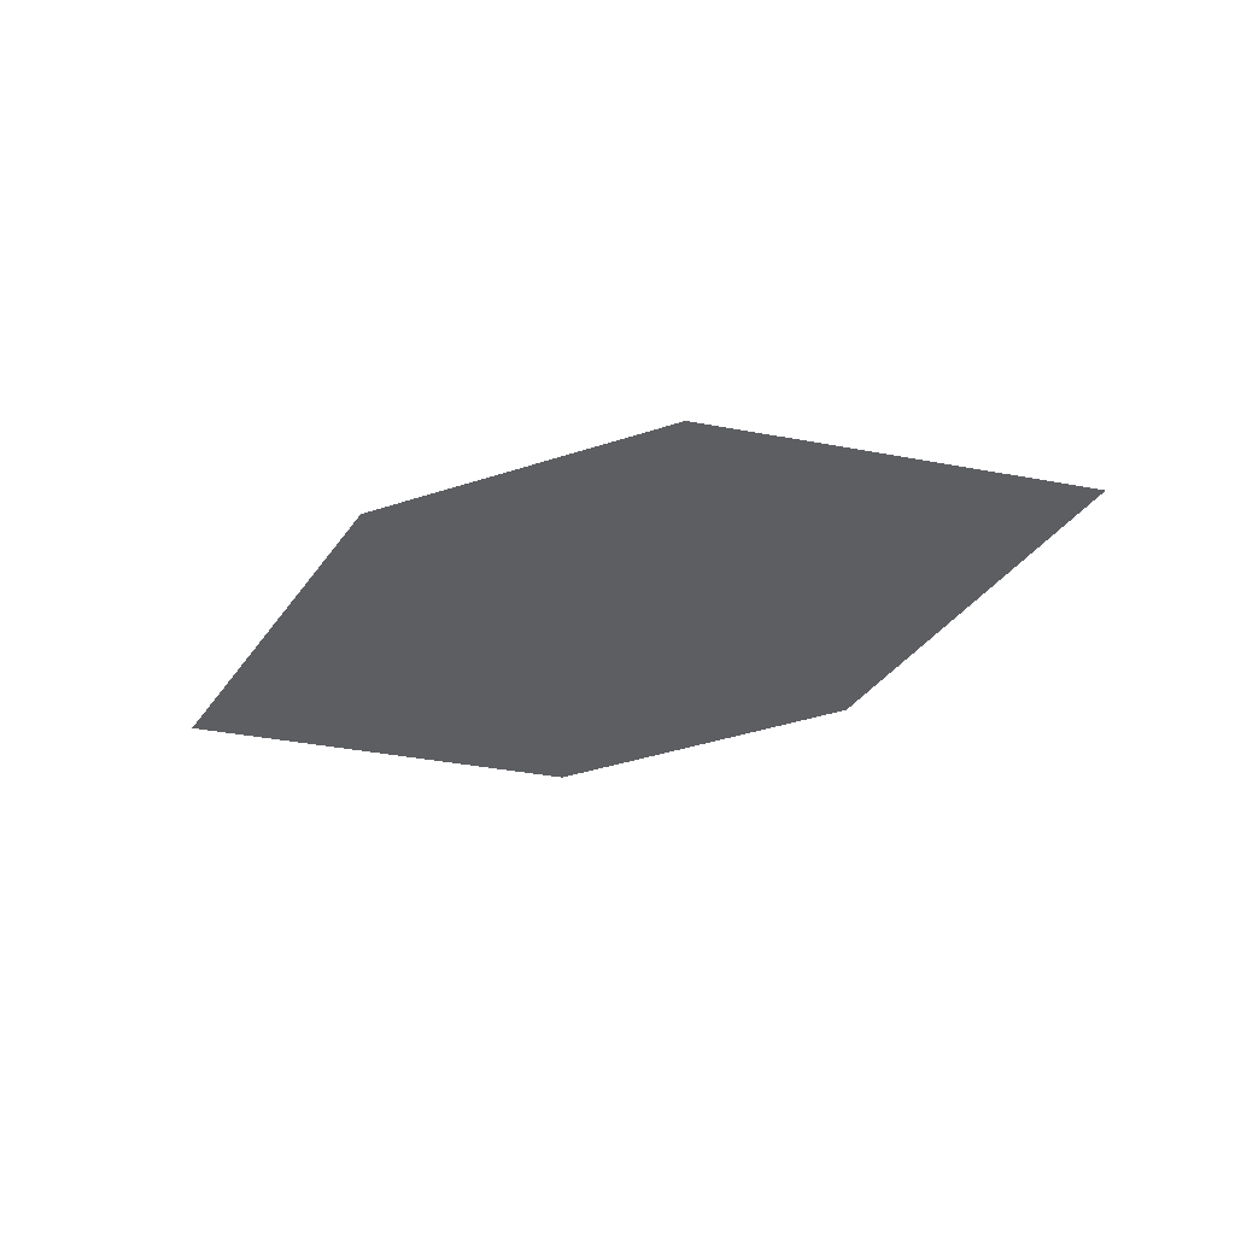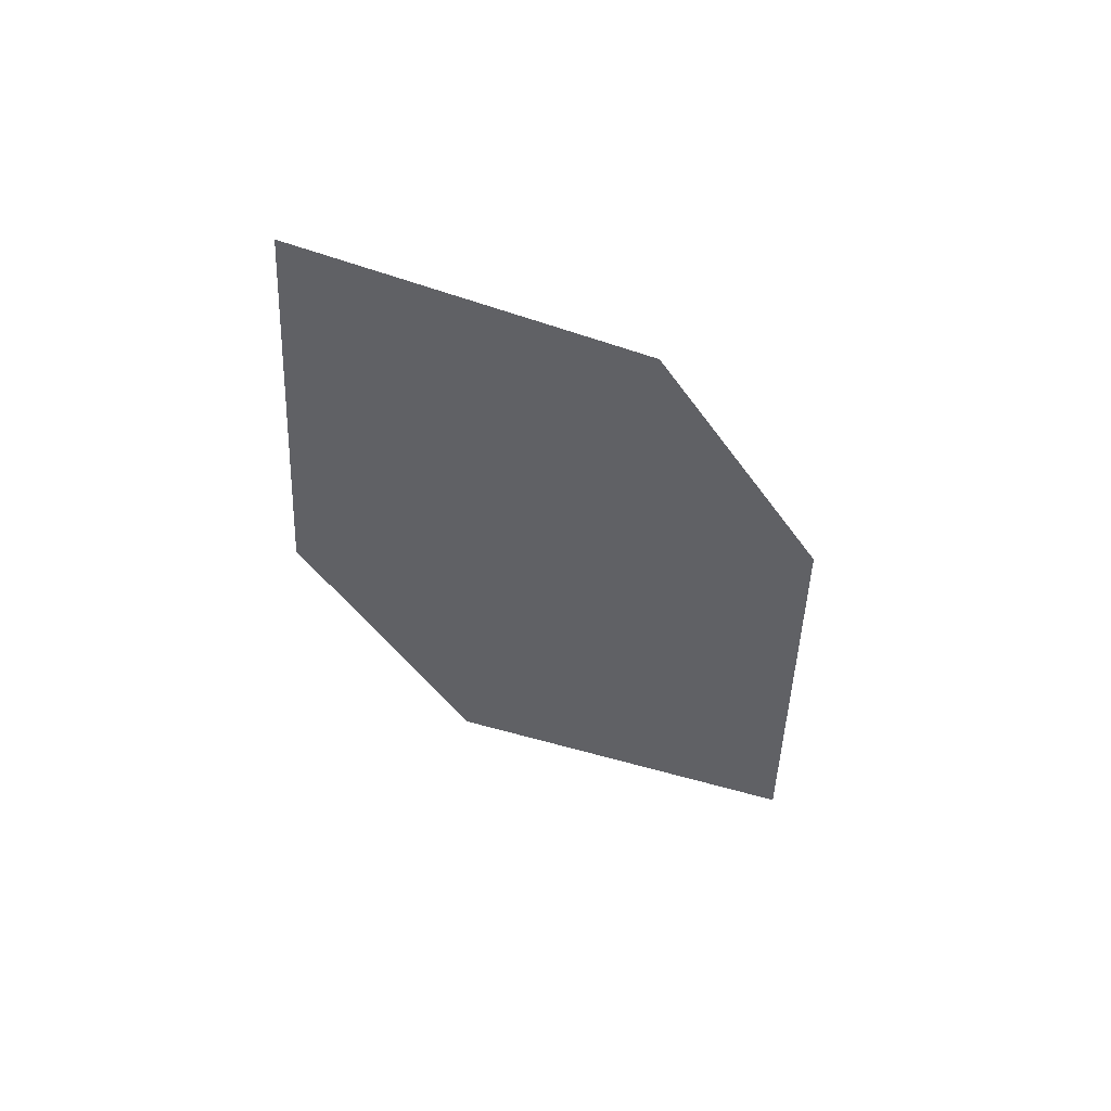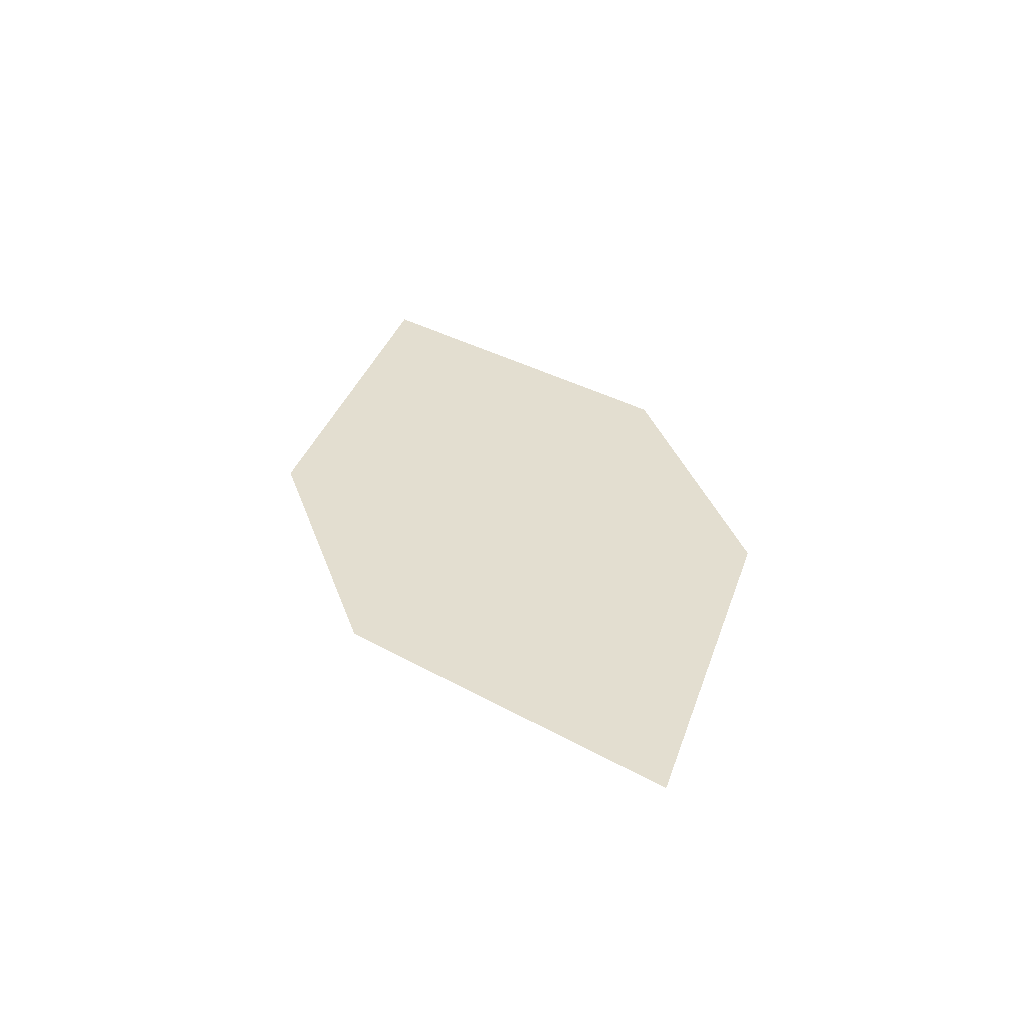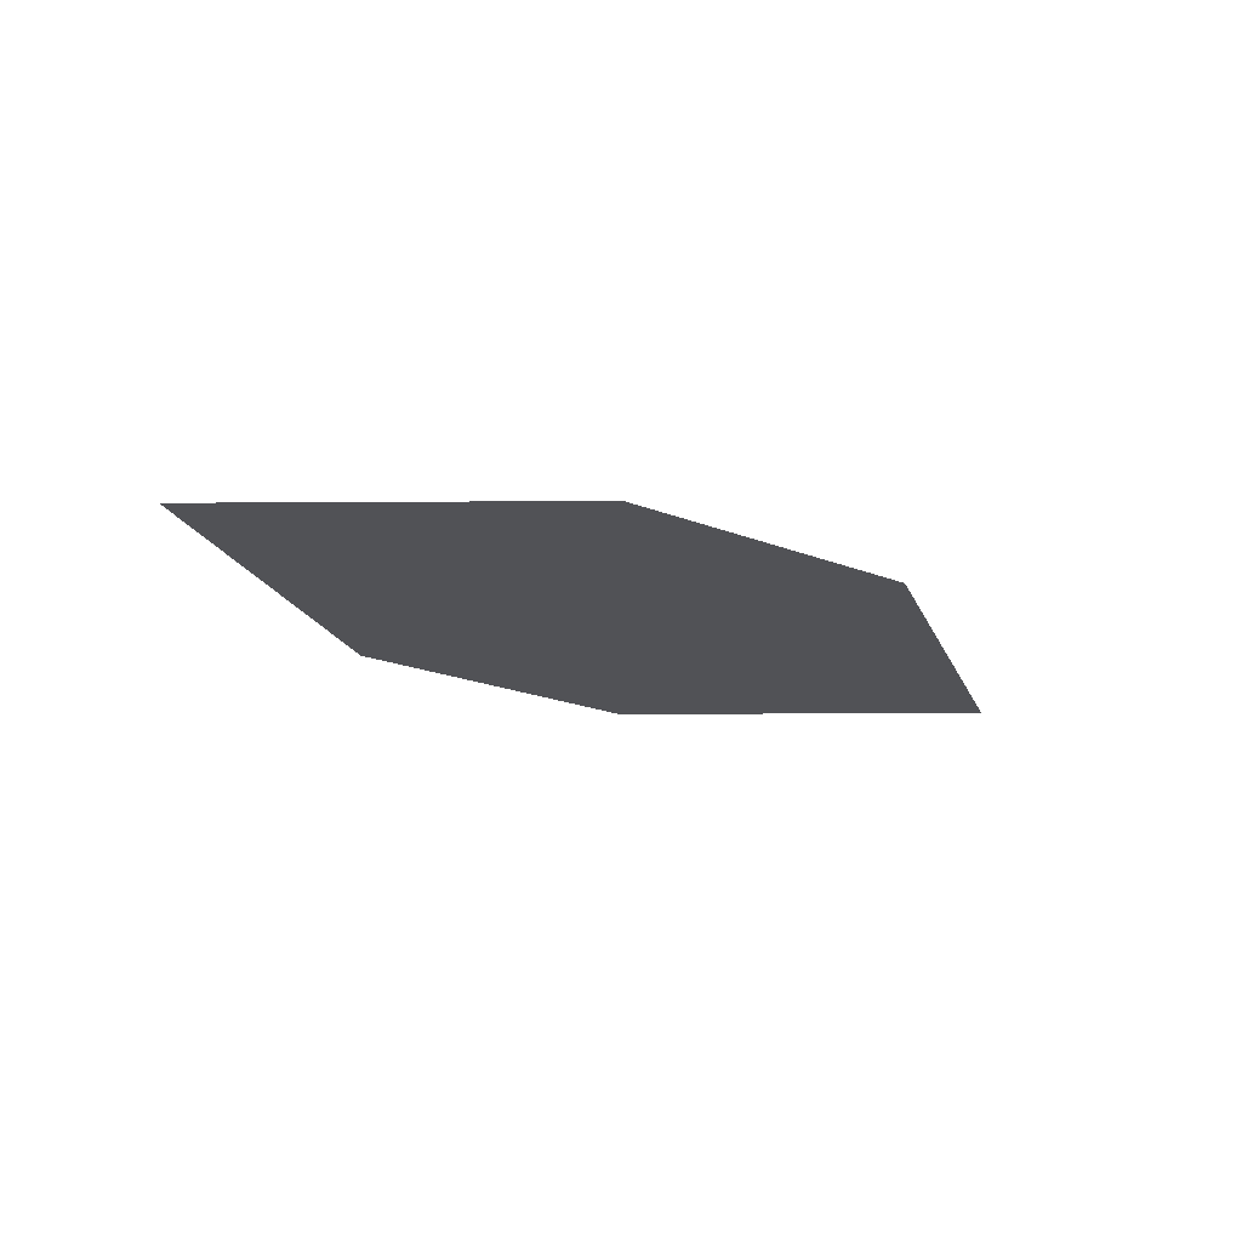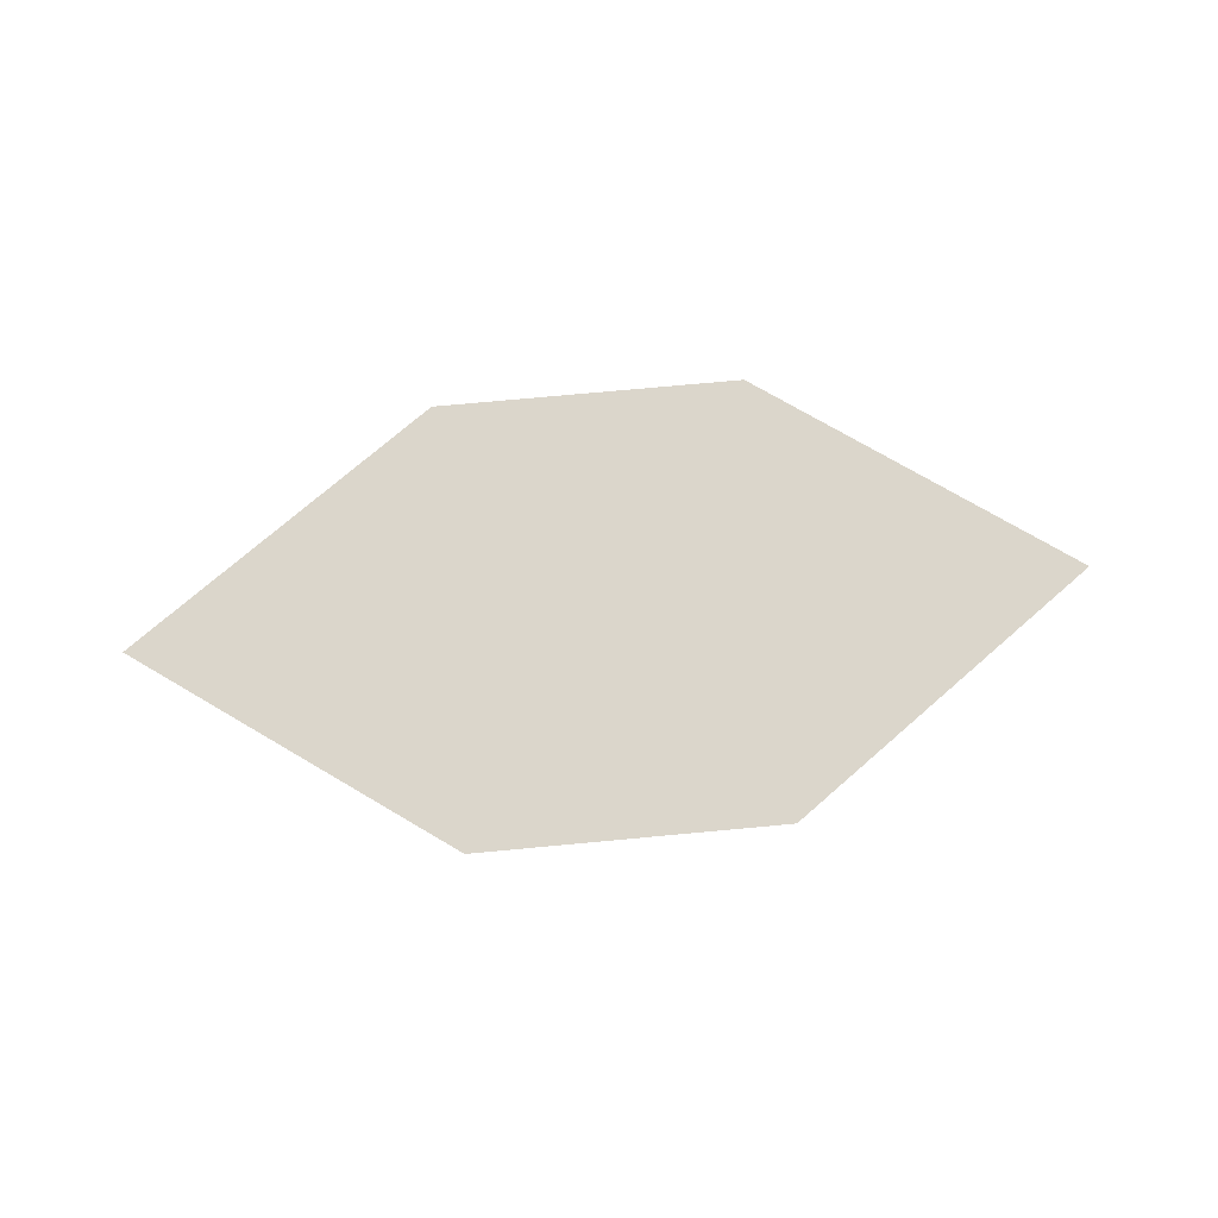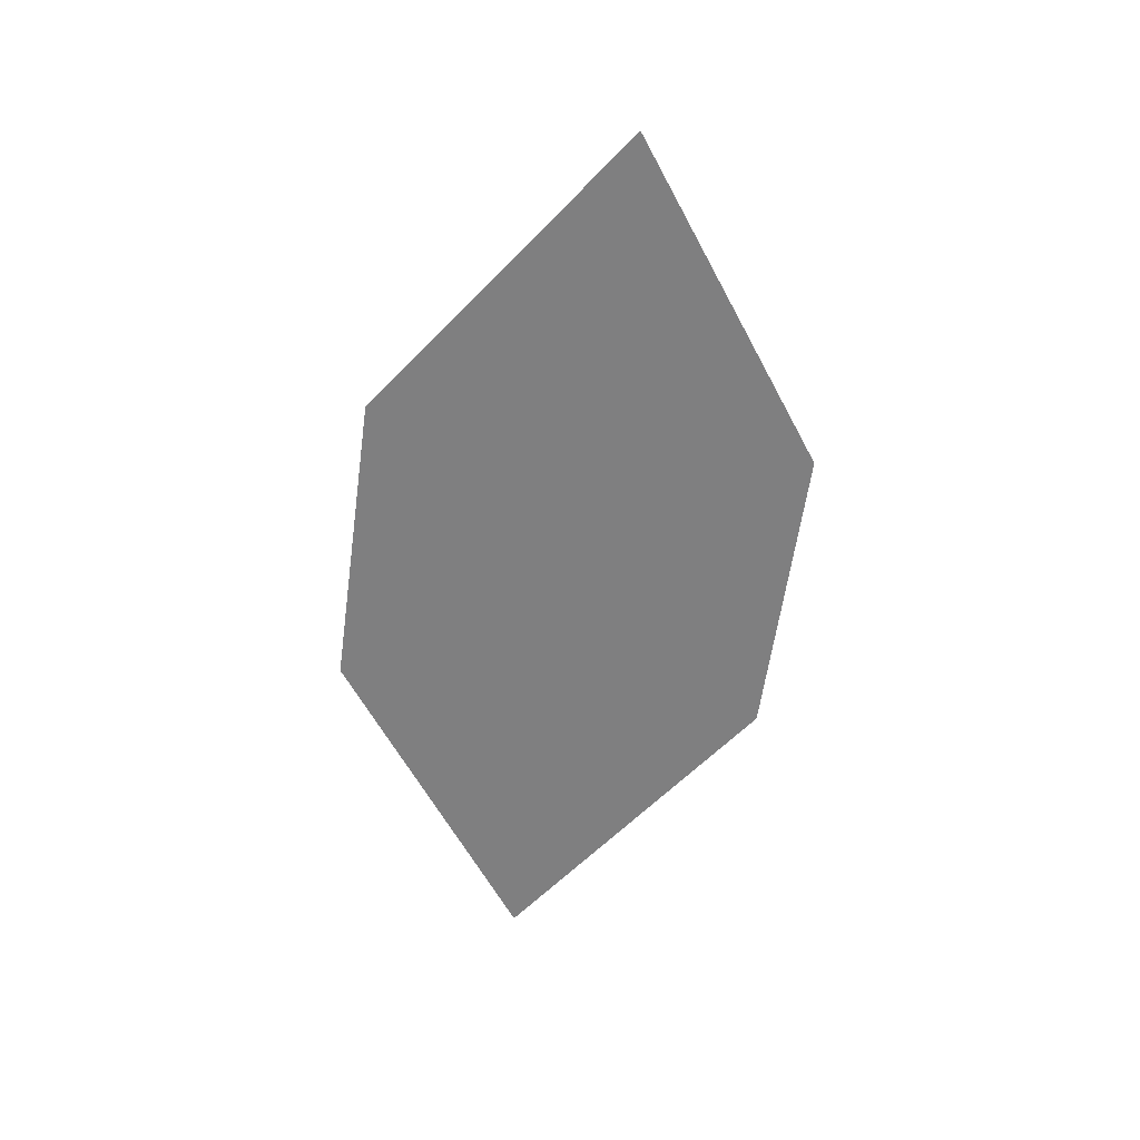
<metadata>
{"format":"obj","ext":"obj","renderer":"f3d","projection":"perspective","resolution":1024,"background":"white","views":[{"elev":-38.9,"azim":-165.7,"up":"+Z"},{"elev":-48.4,"azim":-64.6,"up":"+Z"},{"elev":35.8,"azim":63.7,"up":"+Z"},{"elev":-21.3,"azim":-43.3,"up":"+Z"},{"elev":73.6,"azim":-13.5,"up":"+Z"},{"elev":-59.7,"azim":-106.1,"up":"+Z"}]}
</metadata>
<code>
o leaves.001
v 0.2347 0.1601 0.7642
v 0.2679 0.1281 0.7642
v 0.3459 0.1441 0.7642
v 0.2756 0.1815 0.7642
v 0.3127 0.1761 0.7642
v 0.305 0.1227 0.7642
f 1 2 6 3
f 1 3 5 4

</code>
